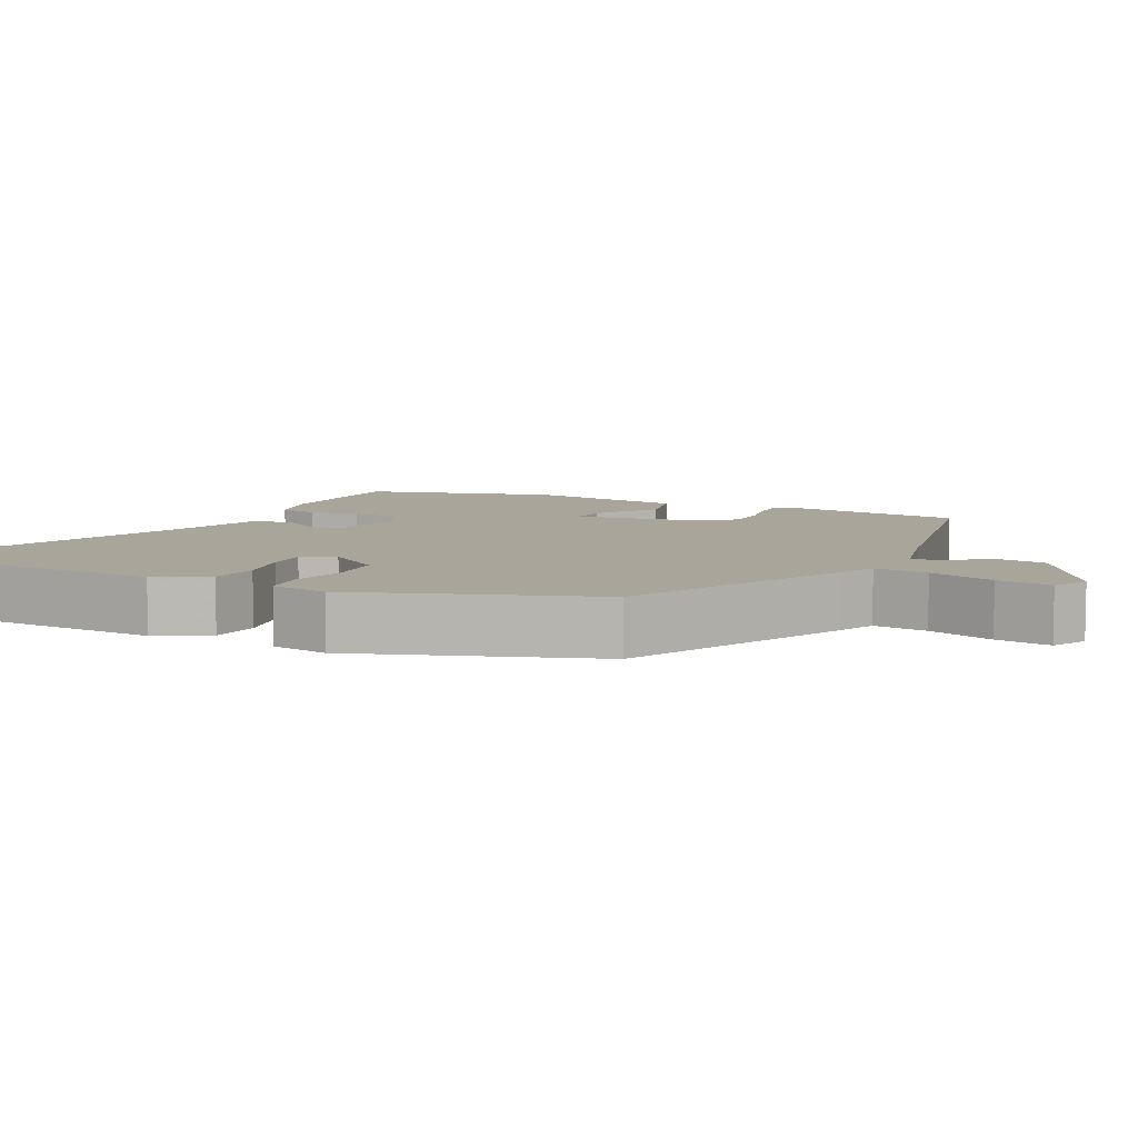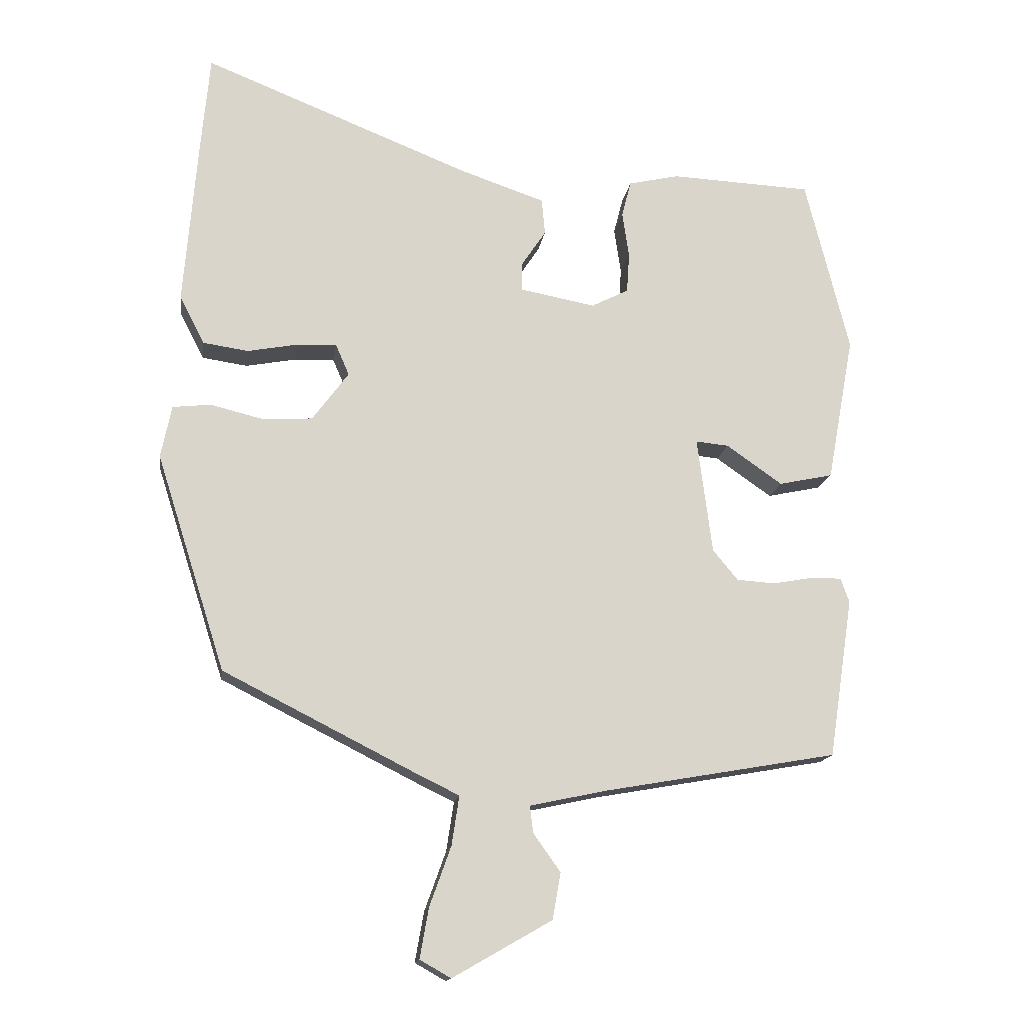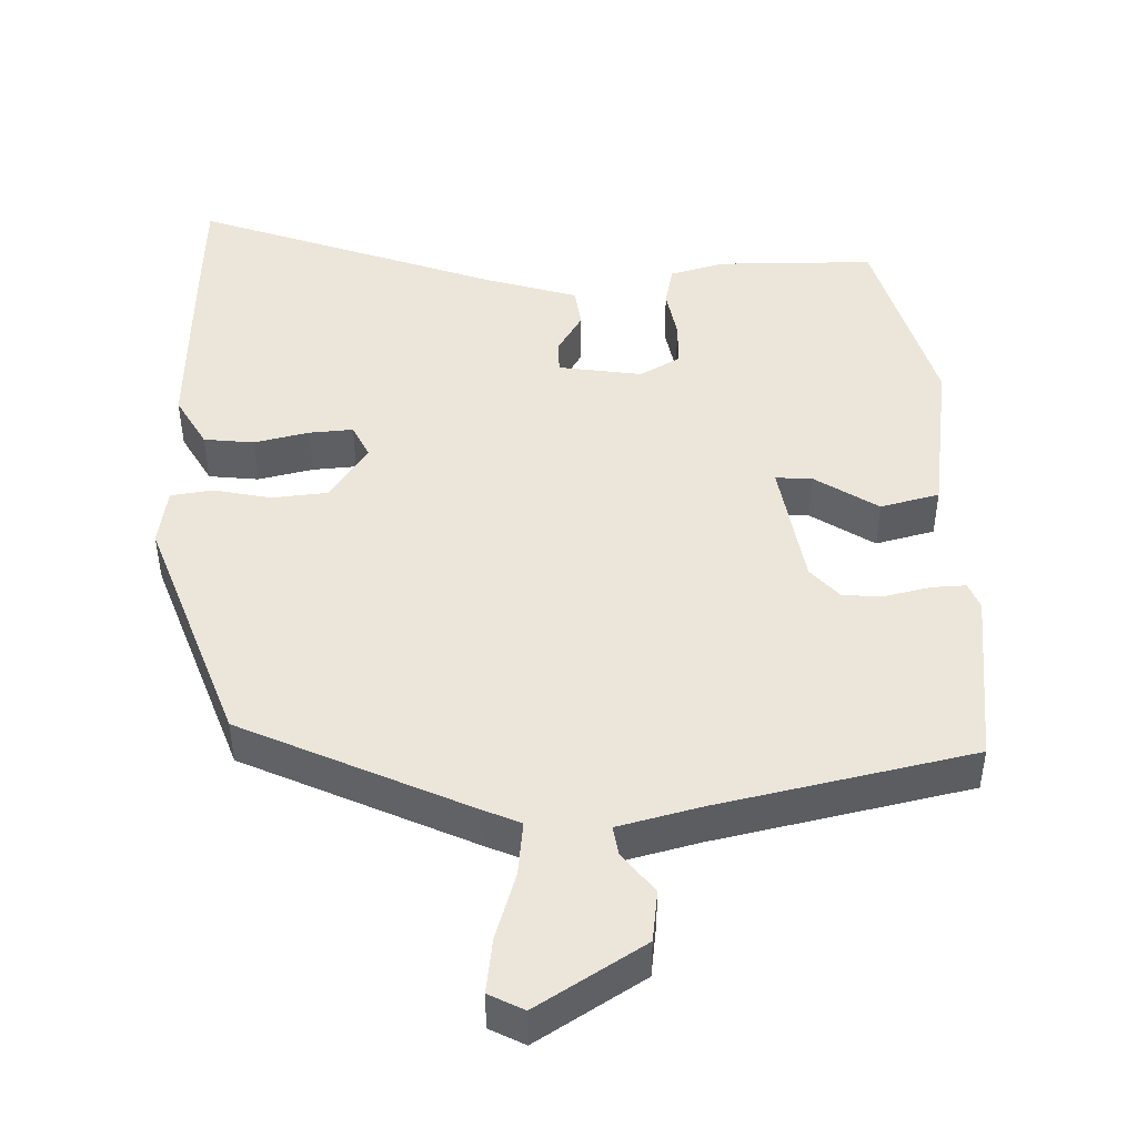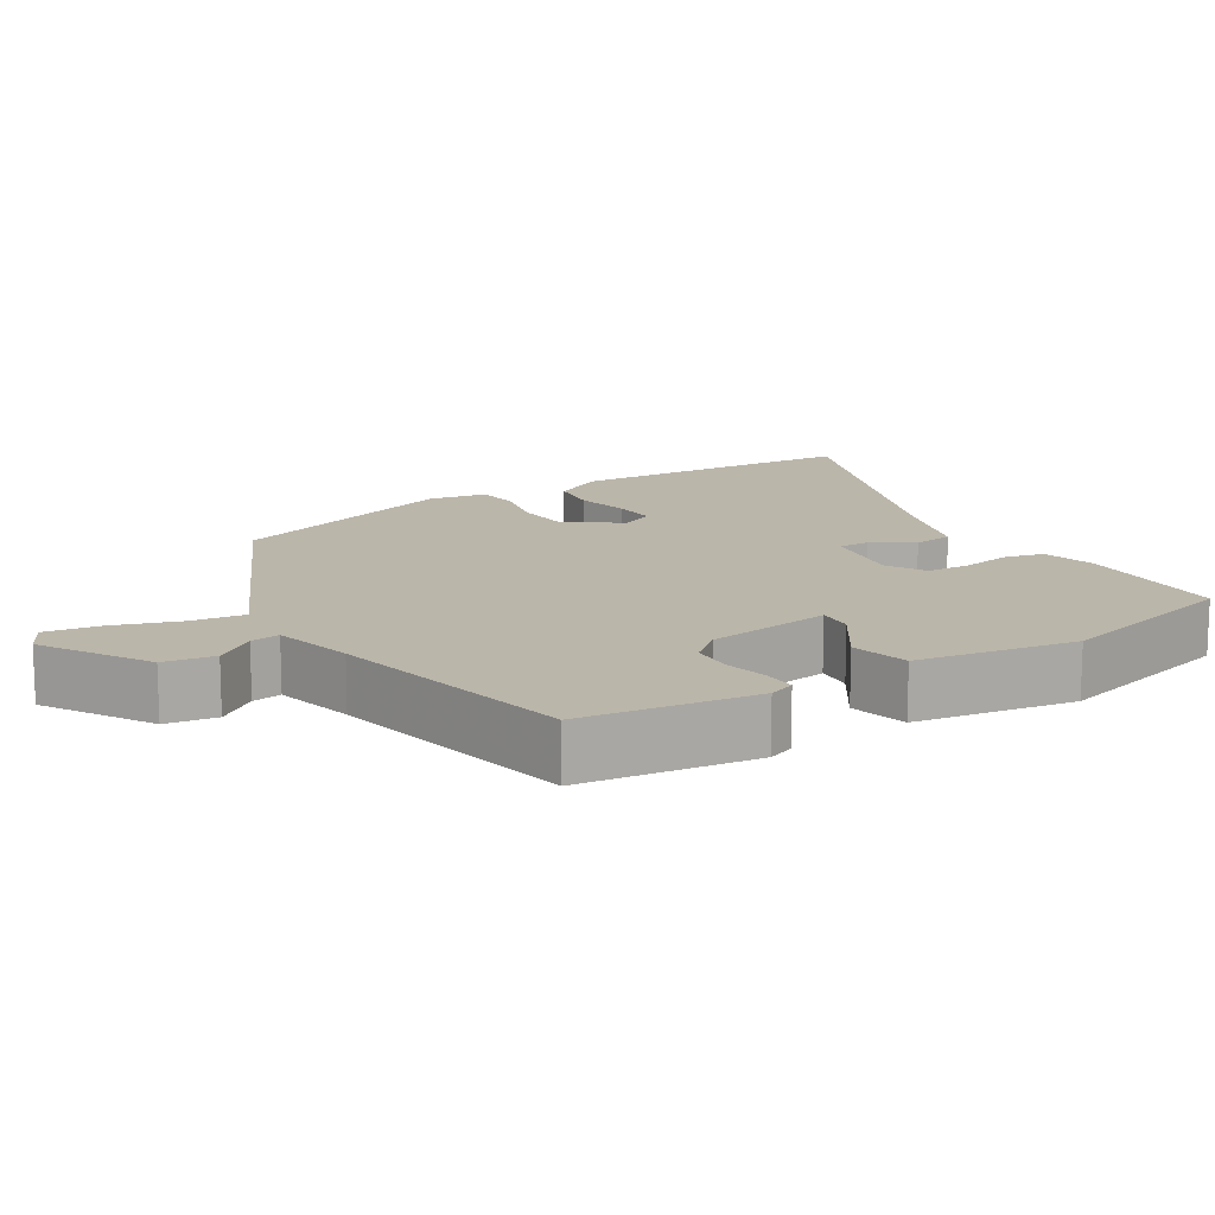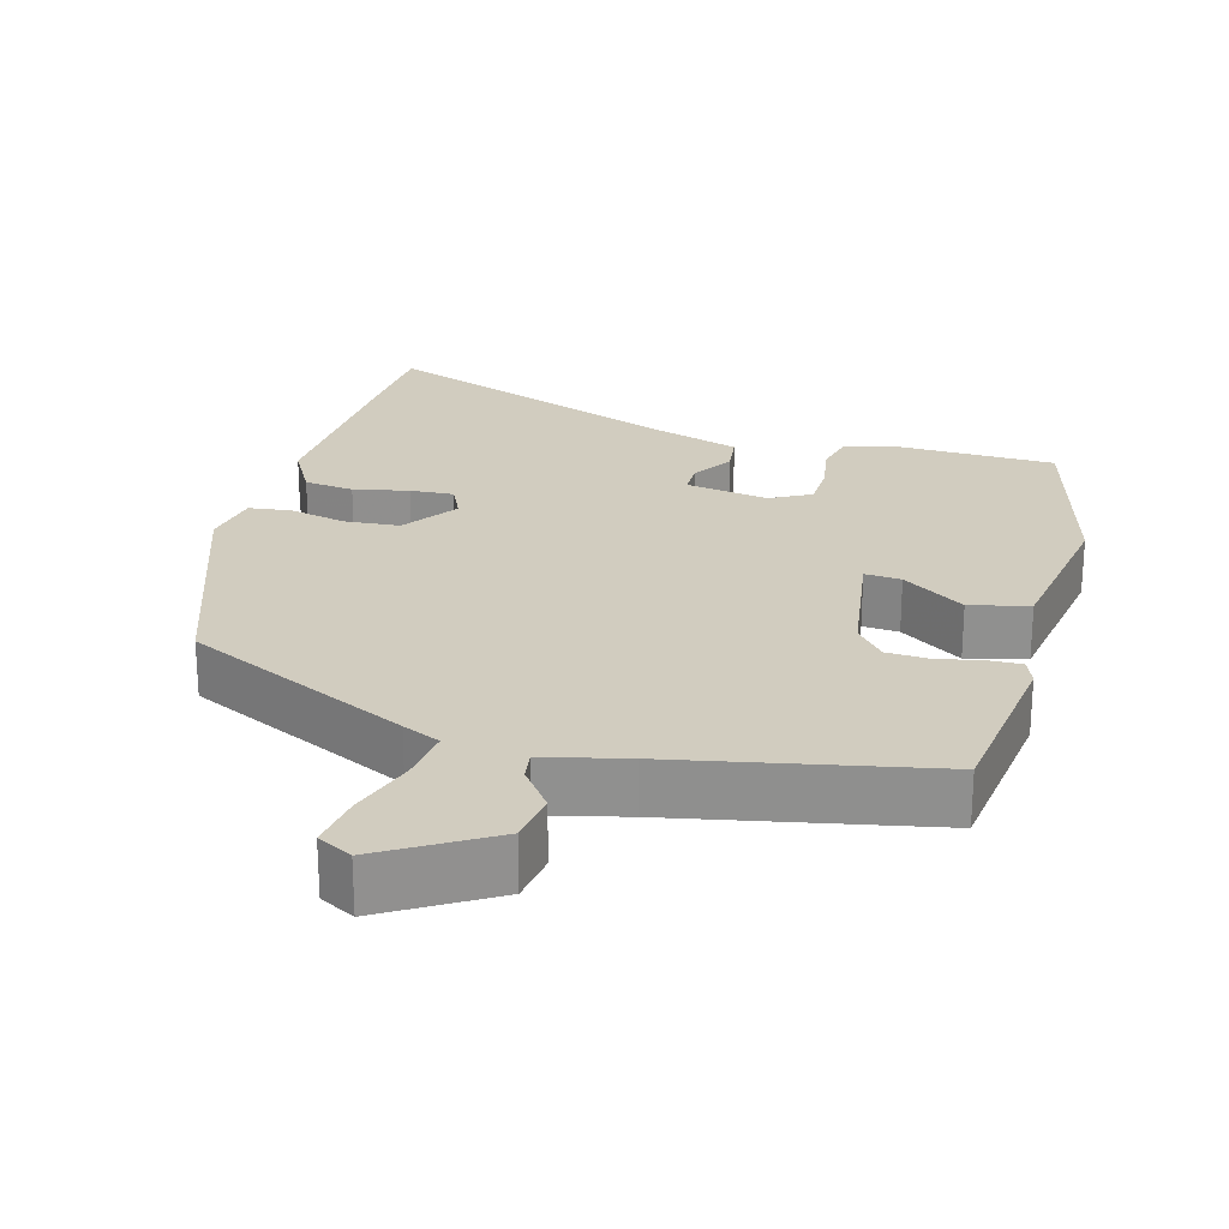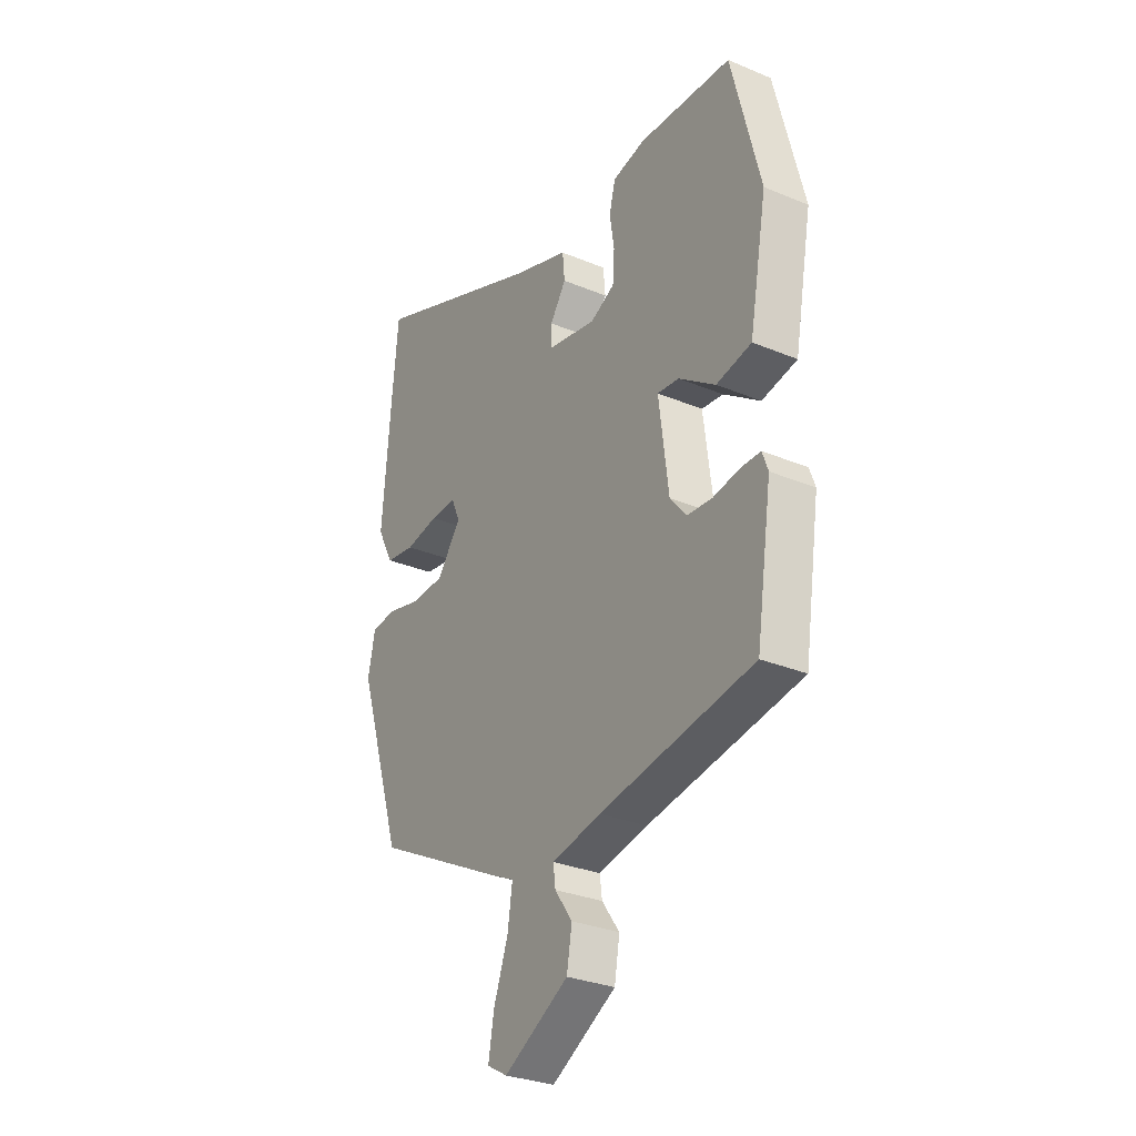
<metadata>
{"format":"obj","ext":"obj","renderer":"f3d","projection":"perspective","resolution":1024,"background":"white","views":[{"elev":7.5,"azim":114.7,"up":"+Y"},{"elev":-15.2,"azim":172.0,"up":"+Z"},{"elev":46.7,"azim":176.2,"up":"+Y"},{"elev":14.1,"azim":-123.1,"up":"+Y"},{"elev":24.2,"azim":-166.0,"up":"+Y"},{"elev":-30.0,"azim":-121.4,"up":"+Z"}]}
</metadata>
<code>
v 0.487 0.07 0.643
v 0.5 0.07 0.5
v 0.52 0.07 0.249
v 0.483 0.07 0.178
v 0.416 0.07 0.168
v 0.341 0.07 0.182
v 0.282 0.07 0.184
v 0.262 0.07 0.138
v 0.316 0.07 0.065
v 0.391 0.07 0.061
v 0.468 0.07 0.08
v 0.525 0.07 0.074
v 0.541 0.07 -0.004
v 0.438 0.07 -0.326
v 0.138 0.07 -0.478
v 0.088 0.07 -0.502
v 0.099 0.07 -0.575
v 0.131 0.07 -0.664
v 0.144 0.07 -0.738
v 0.098 0.07 -0.764
v -0.049 0.07 -0.68
v -0.061 0.07 -0.611
v -0.021 0.07 -0.555
v -0.016 0.07 -0.515
v -0.128 0.07 -0.491
v -0.476 0.07 -0.43
v -0.512 0.07 -0.193
v -0.499 0.07 -0.157
v -0.454 0.07 -0.157
v -0.394 0.07 -0.168
v -0.337 0.07 -0.164
v -0.3 0.07 -0.119
v -0.278 0.07 0.054
v -0.327 0.07 0.049
v -0.41 0.07 -0.009
v -0.49 0.07 0.008
v -0.53 0.07 0.225
v -0.465 0.07 0.486
v -0.255 0.07 0.496
v -0.18 0.07 0.479
v -0.166 0.07 0.425
v -0.176 0.07 0.357
v -0.172 0.07 0.297
v -0.117 0.07 0.269
v -0.005 0.07 0.29
v -0.006 0.07 0.333
v -0.042 0.07 0.387
v -0.037 0.07 0.441
v 0.089 0.07 0.484
v 0.487 0 0.643
v 0.5 0 0.5
v 0.52 0 0.249
v 0.483 0 0.178
v 0.416 0 0.168
v 0.341 0 0.182
v 0.282 0 0.184
v 0.262 0 0.138
v 0.316 0 0.065
v 0.391 0 0.061
v 0.468 0 0.08
v 0.525 0 0.074
v 0.541 0 -0.004
v 0.438 0 -0.326
v 0.138 0 -0.478
v 0.088 0 -0.502
v 0.099 0 -0.575
v 0.131 0 -0.664
v 0.144 0 -0.738
v 0.098 0 -0.764
v -0.049 0 -0.68
v -0.061 0 -0.611
v -0.021 0 -0.555
v -0.016 0 -0.515
v -0.128 0 -0.491
v -0.476 0 -0.43
v -0.512 0 -0.193
v -0.499 0 -0.157
v -0.454 0 -0.157
v -0.394 0 -0.168
v -0.337 0 -0.164
v -0.3 0 -0.119
v -0.278 0 0.054
v -0.327 0 0.049
v -0.41 0 -0.009
v -0.49 0 0.008
v -0.53 0 0.225
v -0.465 0 0.486
v -0.255 0 0.496
v -0.18 0 0.479
v -0.166 0 0.425
v -0.176 0 0.357
v -0.172 0 0.297
v -0.117 0 0.269
v -0.005 0 0.29
v -0.006 0 0.333
v -0.042 0 0.387
v -0.037 0 0.441
v 0.089 0 0.484
f 46 47 48 49
f 45 46 49 1
f 39 40 41 42
f 39 42 43
f 38 39 43
f 37 38 43
f 34 35 36 37
f 33 34 37 43
f 32 33 43 44
f 27 28 29 30
f 25 26 27 30
f 24 25 30 31
f 20 21 22 23
f 20 23 24
f 17 18 19 20
f 16 17 20 24
f 10 11 12 13
f 9 10 13 14
f 8 9 14 15
f 3 4 5 6
f 3 6 7
f 45 1 2 3
f 45 3 7
f 32 44 45 7
f 31 32 7 8
f 16 24 31
f 8 15 16 31
f 98 97 96 95
f 50 98 95 94
f 91 90 89 88
f 92 91 88
f 92 88 87
f 92 87 86
f 86 85 84 83
f 92 86 83 82
f 93 92 82 81
f 79 78 77 76
f 79 76 75 74
f 80 79 74 73
f 72 71 70 69
f 73 72 69
f 69 68 67 66
f 73 69 66 65
f 62 61 60 59
f 63 62 59 58
f 64 63 58 57
f 55 54 53 52
f 56 55 52
f 52 51 50 94
f 56 52 94
f 56 94 93 81
f 57 56 81 80
f 80 73 65
f 80 65 64 57
f 1 50 51 2
f 2 51 52 3
f 3 52 53 4
f 4 53 54 5
f 5 54 55 6
f 6 55 56 7
f 7 56 57 8
f 8 57 58 9
f 9 58 59 10
f 10 59 60 11
f 11 60 61 12
f 12 61 62 13
f 13 62 63 14
f 14 63 64 15
f 15 64 65 16
f 16 65 66 17
f 17 66 67 18
f 18 67 68 19
f 19 68 69 20
f 20 69 70 21
f 21 70 71 22
f 22 71 72 23
f 23 72 73 24
f 24 73 74 25
f 25 74 75 26
f 26 75 76 27
f 27 76 77 28
f 28 77 78 29
f 29 78 79 30
f 30 79 80 31
f 31 80 81 32
f 32 81 82 33
f 33 82 83 34
f 34 83 84 35
f 35 84 85 36
f 36 85 86 37
f 37 86 87 38
f 38 87 88 39
f 39 88 89 40
f 40 89 90 41
f 41 90 91 42
f 42 91 92 43
f 43 92 93 44
f 44 93 94 45
f 45 94 95 46
f 46 95 96 47
f 47 96 97 48
f 48 97 98 49
f 49 98 50 1

</code>
